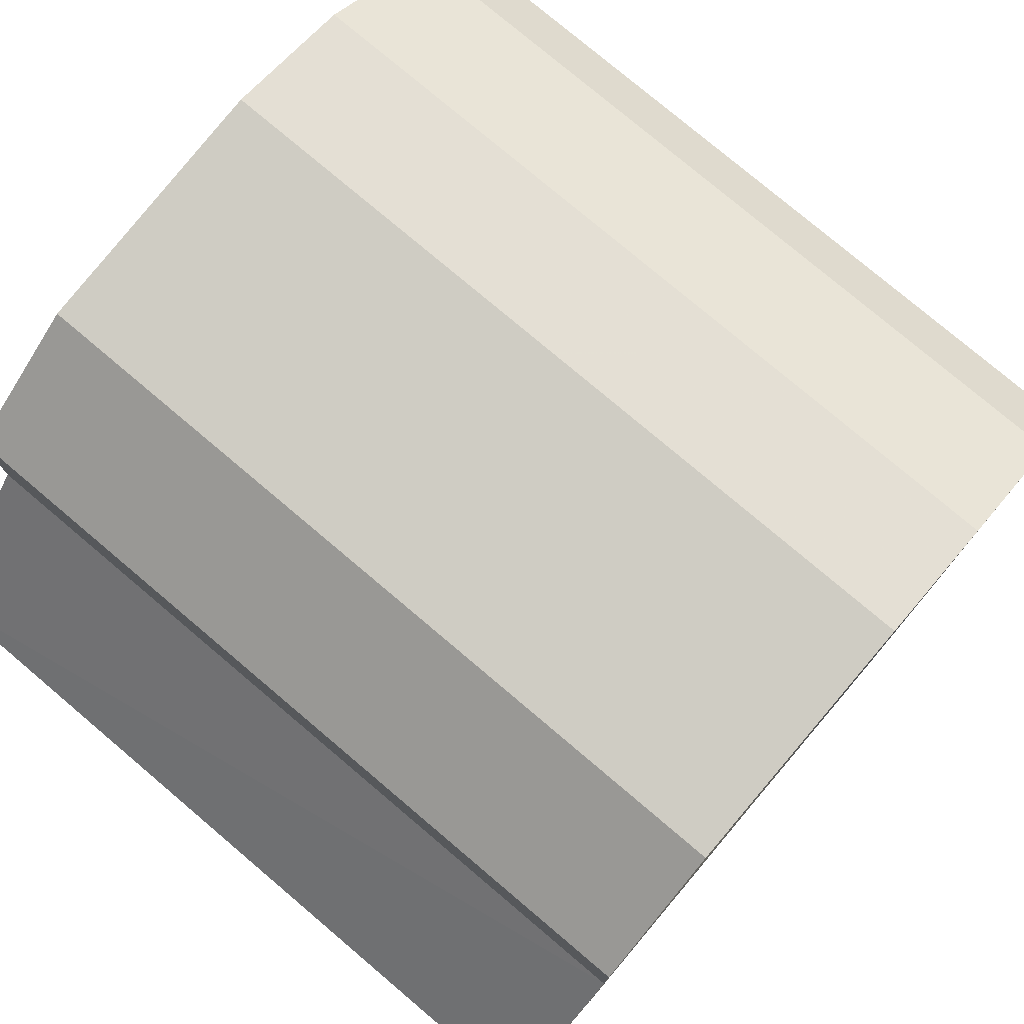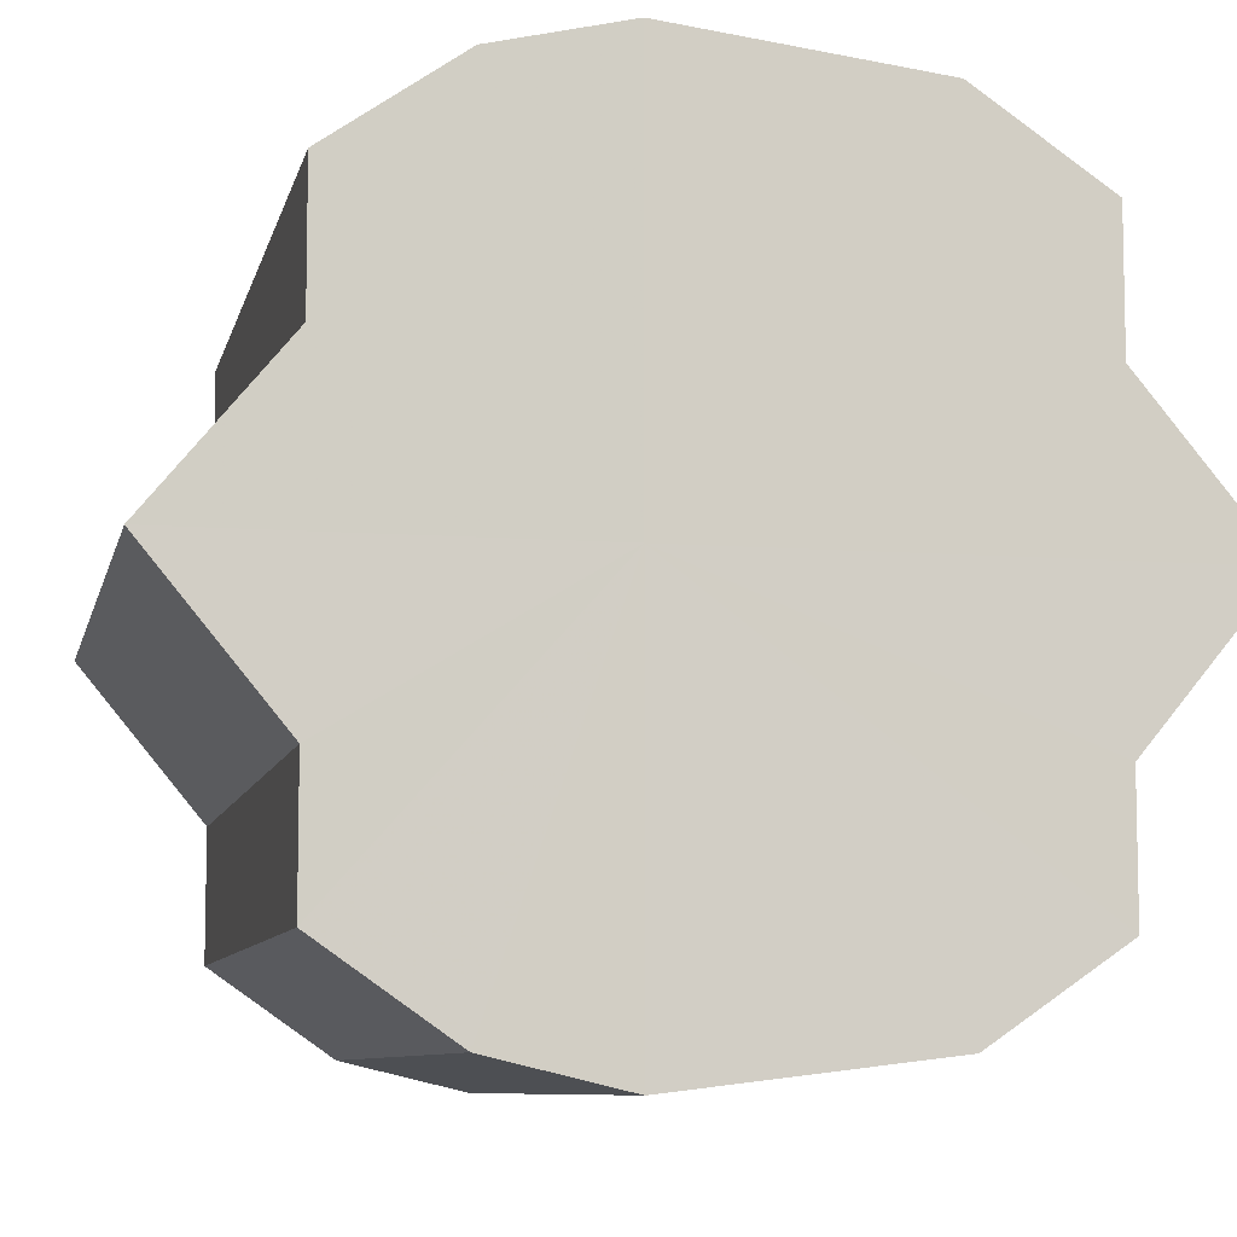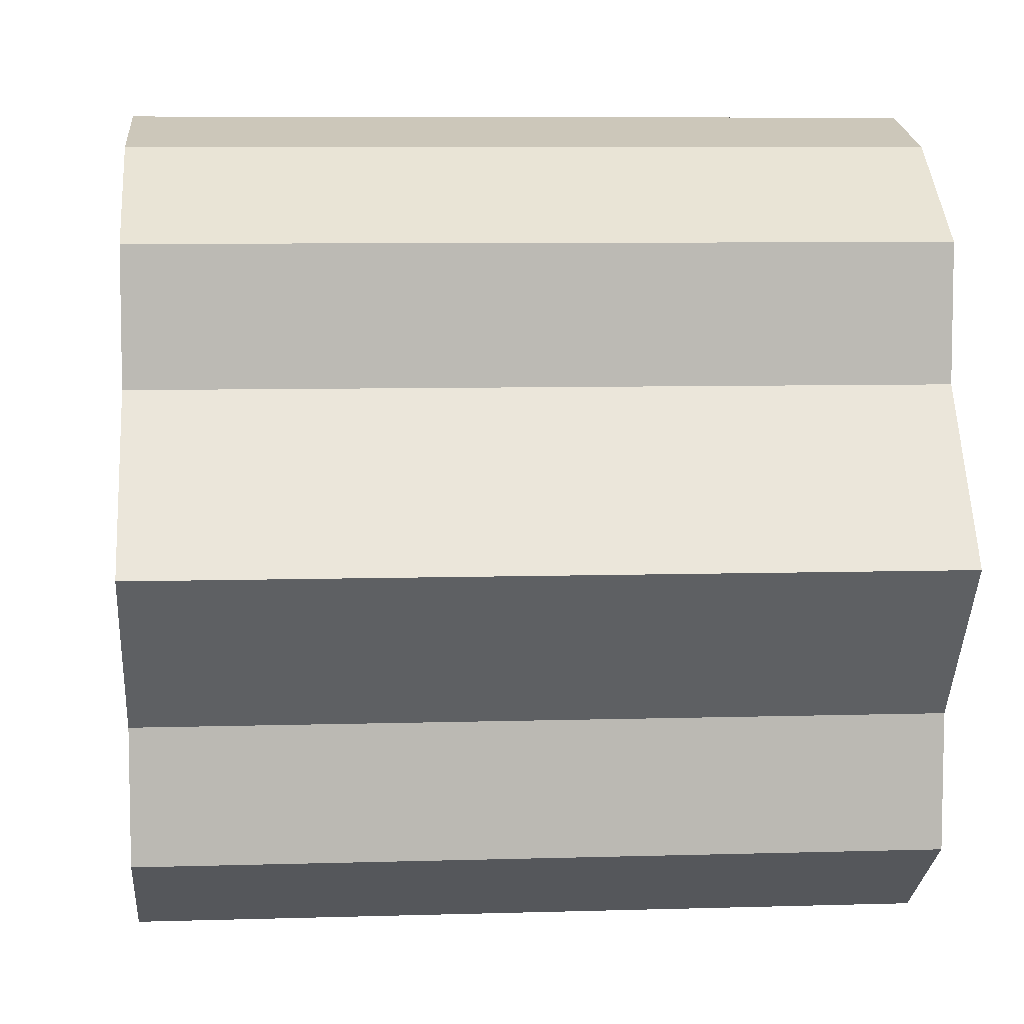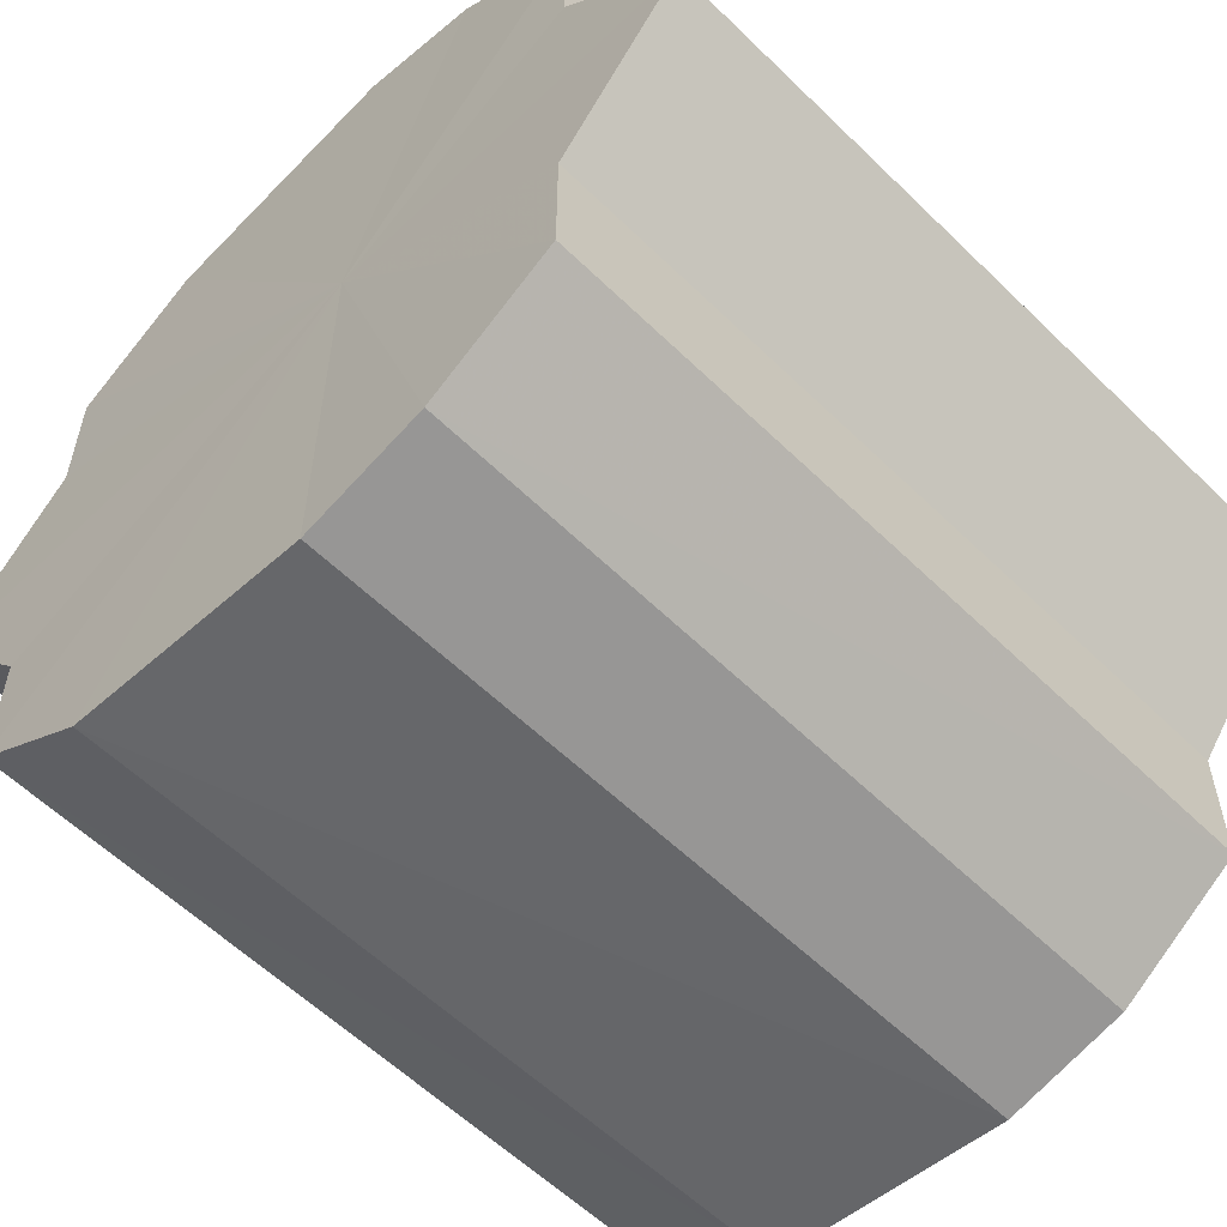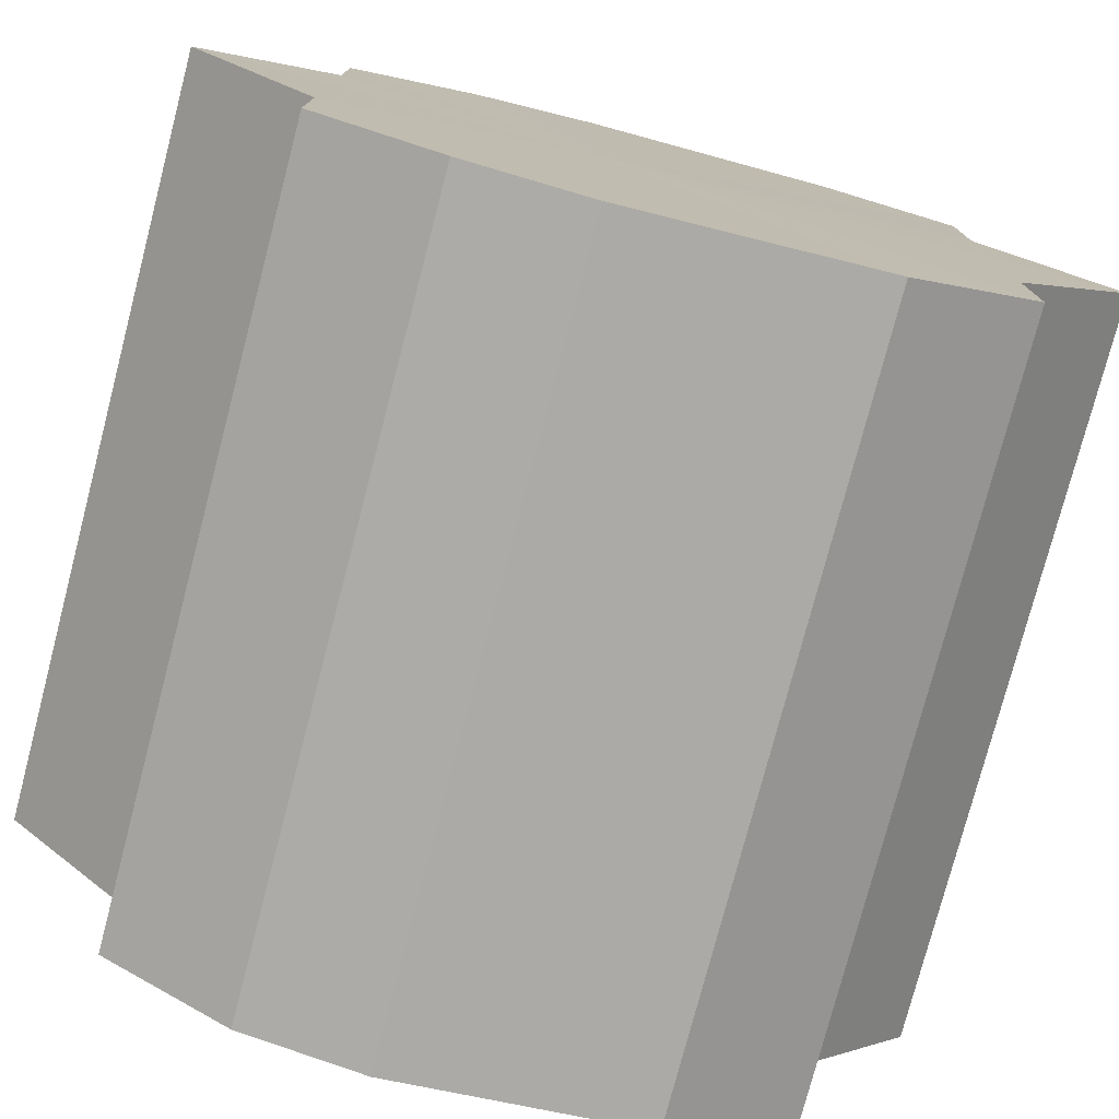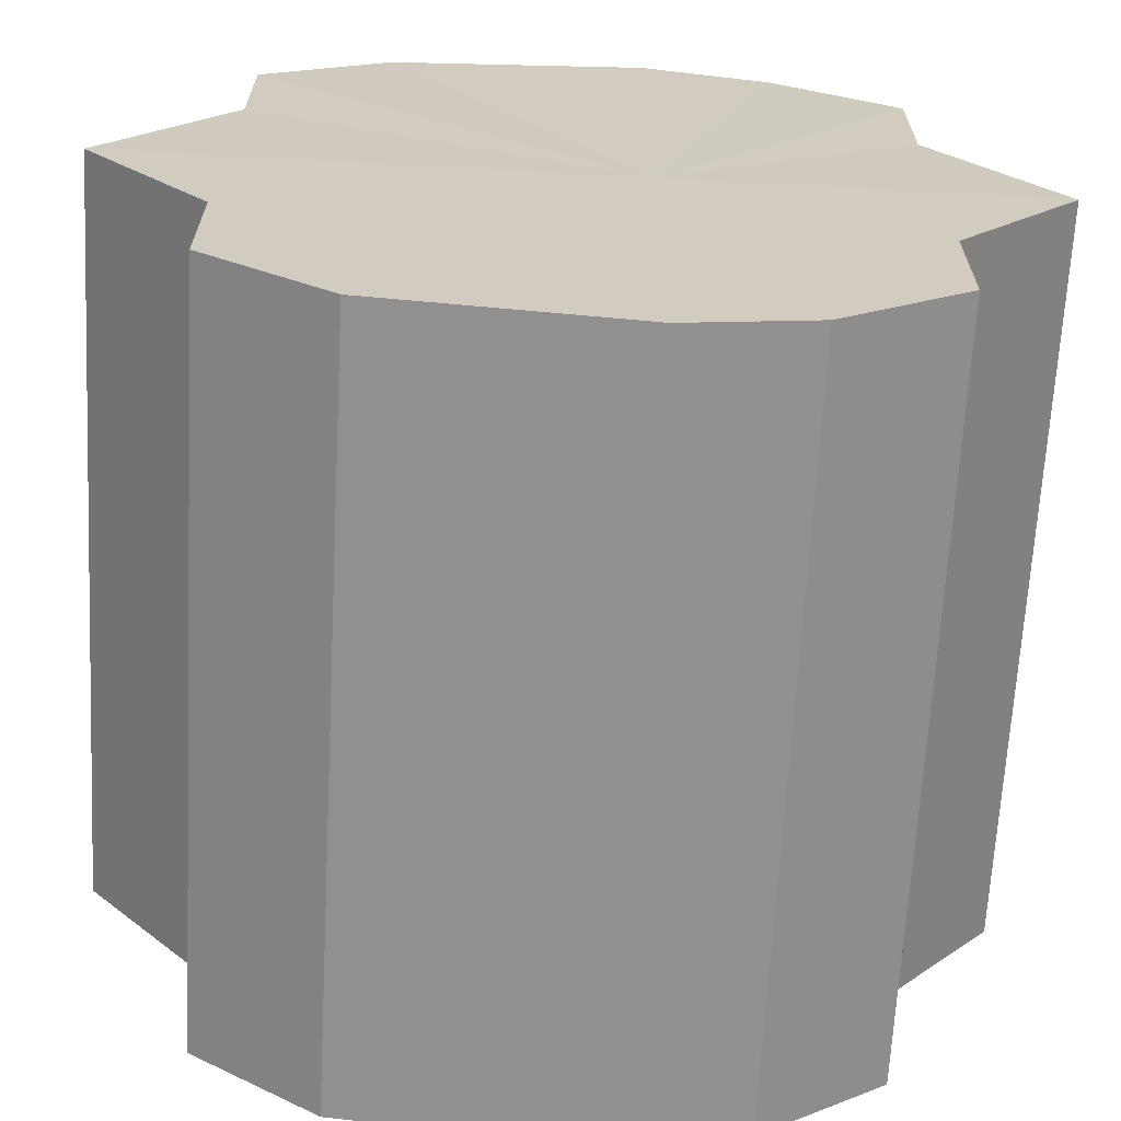
<metadata>
{"format":"obj","ext":"obj","renderer":"f3d","projection":"perspective","resolution":1024,"background":"white","views":[{"elev":77.5,"azim":40.2,"up":"+Z"},{"elev":-8.3,"azim":-102.2,"up":"+Z"},{"elev":7.2,"azim":175.1,"up":"+Z"},{"elev":-57.7,"azim":134.7,"up":"+Z"},{"elev":-77.2,"azim":-104.6,"up":"+Z"},{"elev":-66.5,"azim":86.9,"up":"+Z"}]}
</metadata>
<code>
o 16356
v 2244 1865 7.061
v 2244 1865 7.063
v 2244 1865 7.061
v 2244 1865 7.07
v 2244 1865 7.063
v 2244 1865 7.063
v 2244 1865 7.063
v 2244 1865 7.081
v 2244 1865 7.07
v 2244 1865 7.07
v 2244 1865 7.07
v 2244 1865 7.093
v 2244 1865 7.081
v 2244 1865 7.081
v 2244 1865 7.081
v 2244 1865 7.105
v 2244 1865 7.093
v 2244 1865 7.093
v 2244 1865 7.093
v 2244 1865 7.115
v 2244 1865 7.105
v 2244 1865 7.105
v 2244 1865 7.105
v 2244 1865 7.122
v 2244 1865 7.115
v 2244 1865 7.115
v 2244 1865 7.115
v 2244 1865 7.124
v 2244 1865 7.122
v 2244 1865 7.122
v 2244 1865 7.122
v 2244 1865 7.124
v 2244 1865 7.061
v 2244 1865 7.063
v 2244 1865 7.063
v 2244 1865 7.07
v 2244 1865 7.07
v 2244 1865 7.063
v 2244 1865 7.061
v 2244 1865 7.07
v 2244 1865 7.063
v 2244 1865 7.081
v 2244 1865 7.081
v 2244 1865 7.081
v 2244 1865 7.07
v 2244 1865 7.093
v 2244 1865 7.081
v 2244 1865 7.093
v 2244 1865 7.093
v 2244 1865 7.105
v 2244 1865 7.093
v 2244 1865 7.115
v 2244 1865 7.105
v 2244 1865 7.105
v 2244 1865 7.105
v 2244 1865 7.122
v 2244 1865 7.115
v 2244 1865 7.124
v 2244 1865 7.122
v 2244 1865 7.115
v 2244 1865 7.115
v 2244 1865 7.122
v 2244 1865 7.124
v 2244 1865 7.122
v 2244 1865 7.093
v 2244 1865 7.063
v 2244 1865 7.061
v 2244 1865 7.07
v 2244 1865 7.063
v 2244 1865 7.081
v 2244 1865 7.07
v 2244 1865 7.093
v 2244 1865 7.081
v 2244 1865 7.105
v 2244 1865 7.093
v 2244 1865 7.115
v 2244 1865 7.105
v 2244 1865 7.122
v 2244 1865 7.115
v 2244 1865 7.124
v 2244 1865 7.122
v 2244 1865 7.093
v 2244 1865 7.061
v 2244 1865 7.063
v 2244 1865 7.063
v 2244 1865 7.07
v 2244 1865 7.07
v 2244 1865 7.081
v 2244 1865 7.081
v 2244 1865 7.093
v 2244 1865 7.093
v 2244 1865 7.105
v 2244 1865 7.105
v 2244 1865 7.115
v 2244 1865 7.115
v 2244 1865 7.122
v 2244 1865 7.122
v 2244 1865 7.124
f 1 2 3
f 2 4 5
f 6 1 7
f 4 8 9
f 10 6 11
f 8 12 13
f 14 10 15
f 12 16 17
f 18 14 19
f 16 20 21
f 22 18 23
f 20 24 25
f 26 22 27
f 24 28 29
f 30 26 31
f 28 30 32
f 33 34 35
f 35 36 37
f 38 39 33
f 40 41 38
f 37 42 43
f 44 45 40
f 46 47 44
f 43 48 49
f 50 51 46
f 52 53 50
f 49 54 55
f 56 57 52
f 58 59 56
f 55 60 61
f 62 63 58
f 61 64 62
f 65 66 67
f 65 68 66
f 65 67 69
f 65 70 68
f 65 69 71
f 65 72 70
f 65 71 73
f 65 74 72
f 65 73 75
f 65 76 74
f 65 75 77
f 65 78 76
f 65 77 79
f 65 80 78
f 65 79 81
f 65 81 80
f 82 83 84
f 82 85 83
f 82 84 86
f 82 87 85
f 82 86 88
f 82 89 87
f 82 88 90
f 82 91 89
f 82 90 92
f 82 93 91
f 82 92 94
f 82 95 93
f 82 94 96
f 82 97 95
f 82 96 98
f 82 98 97

</code>
